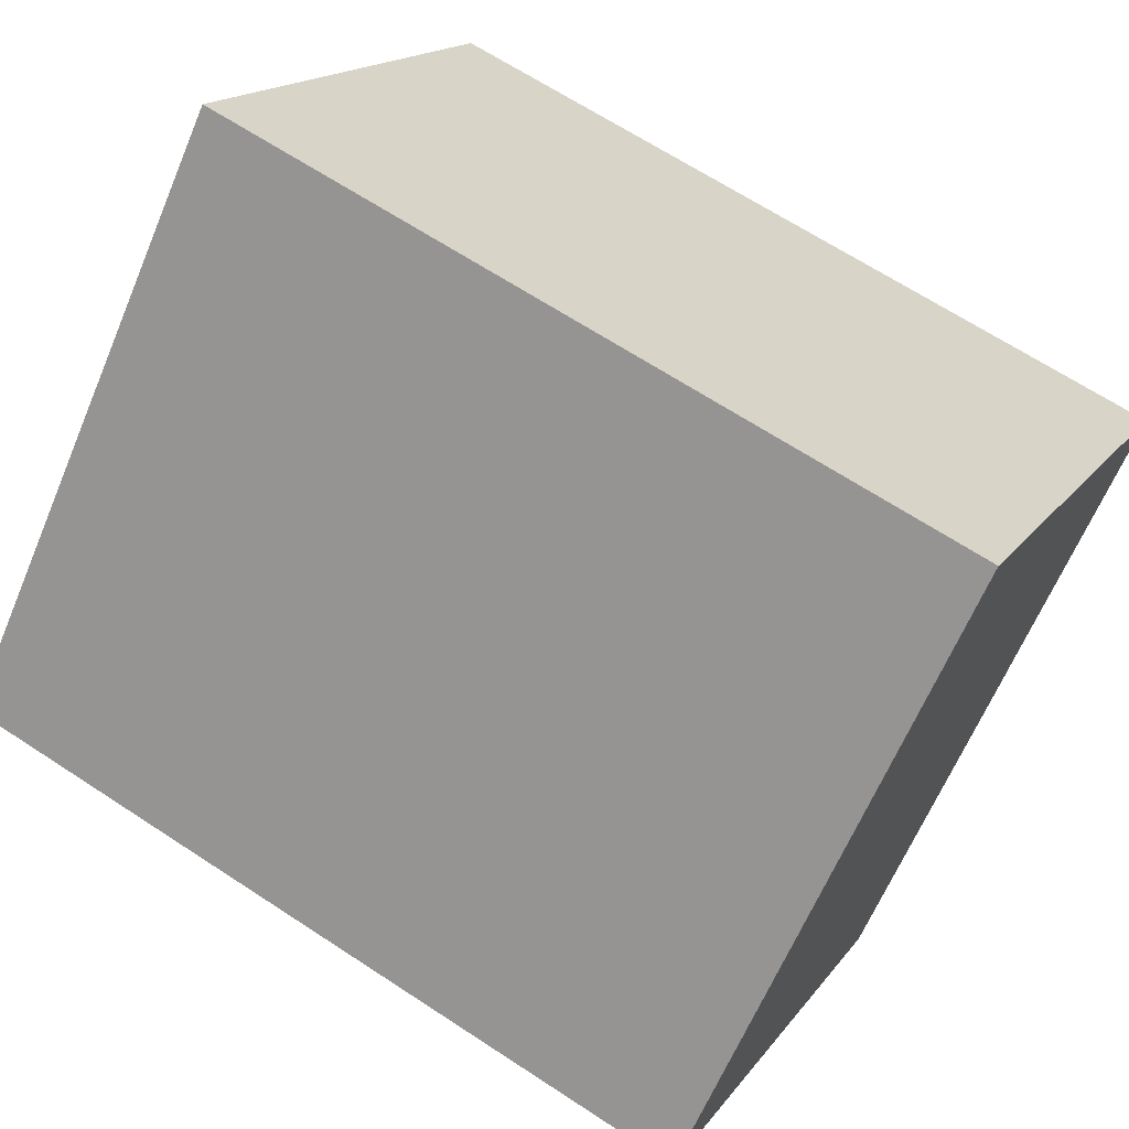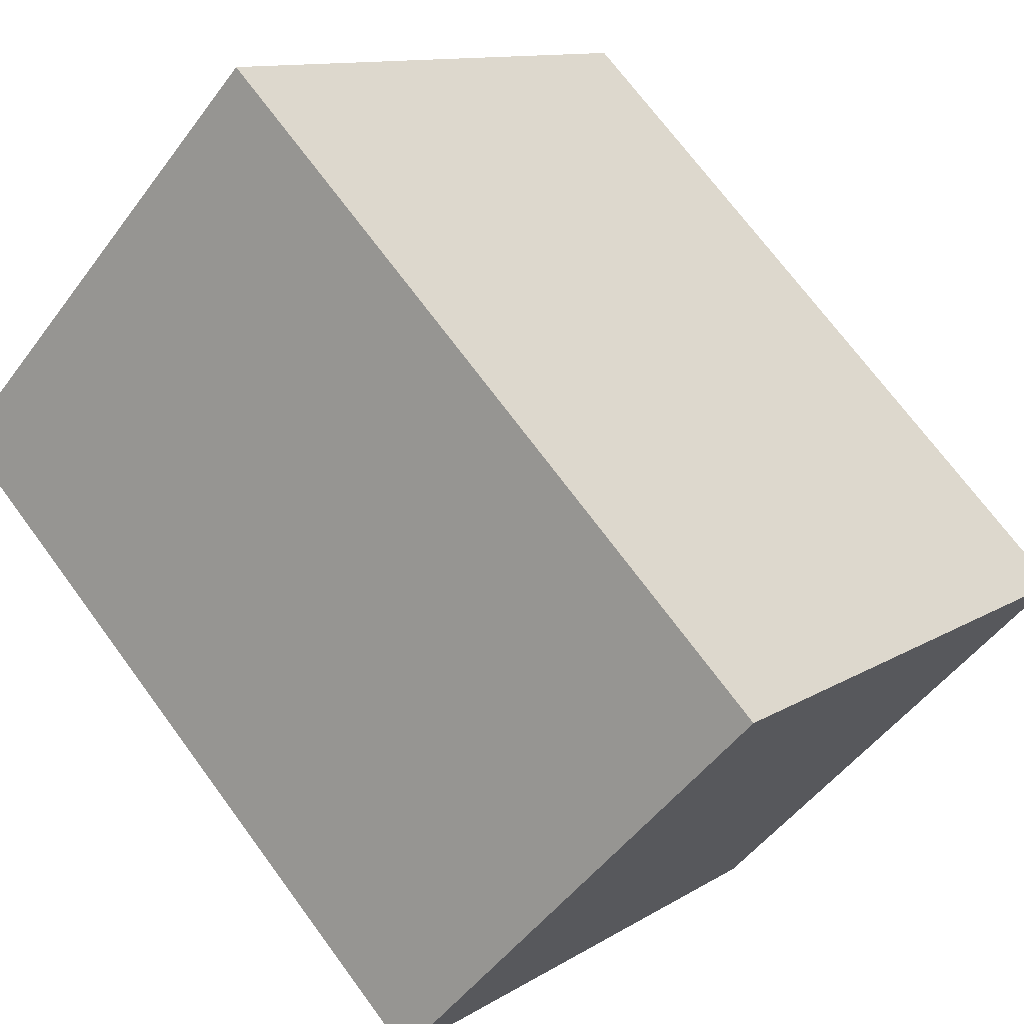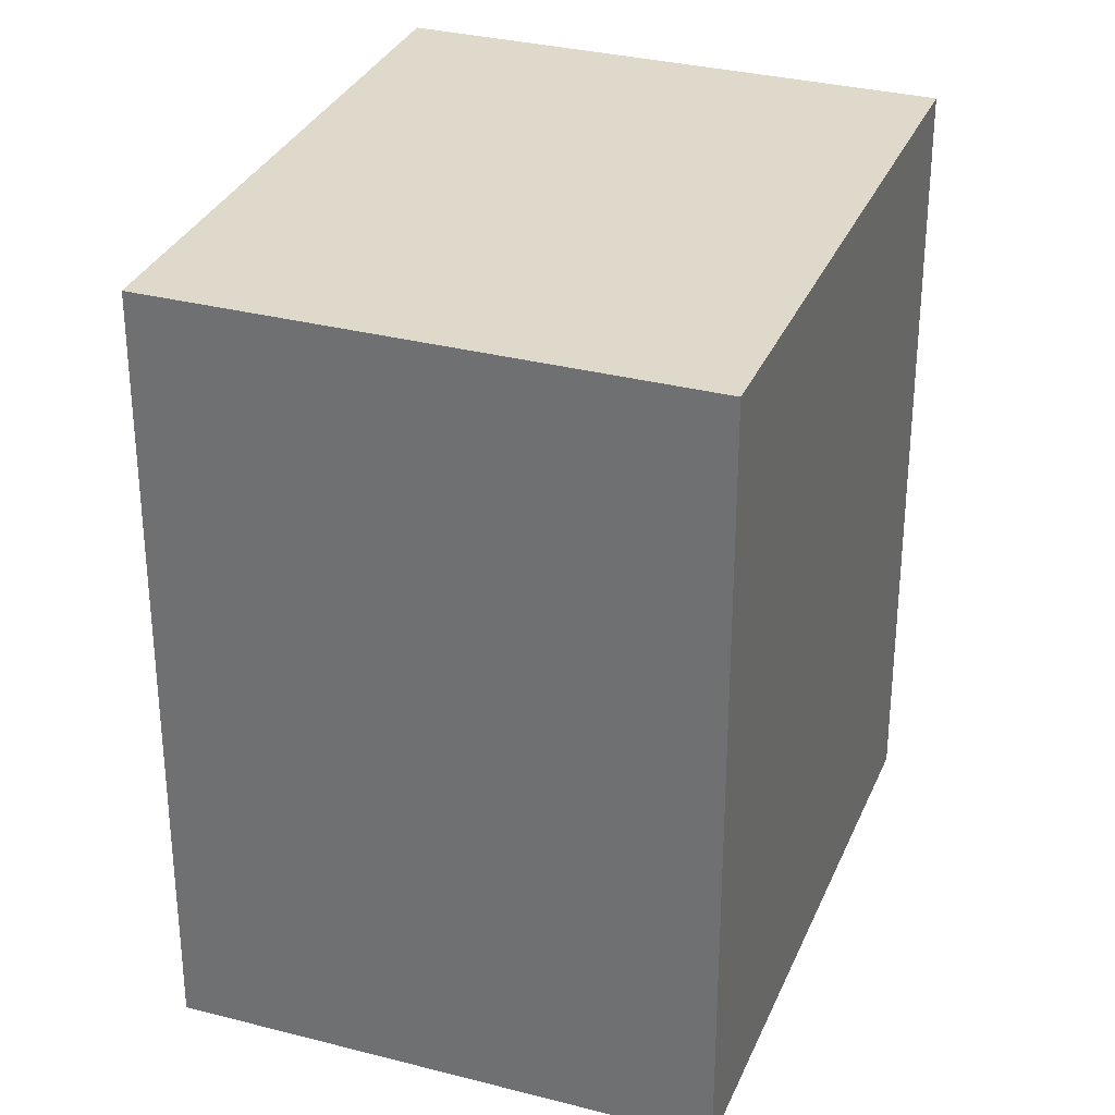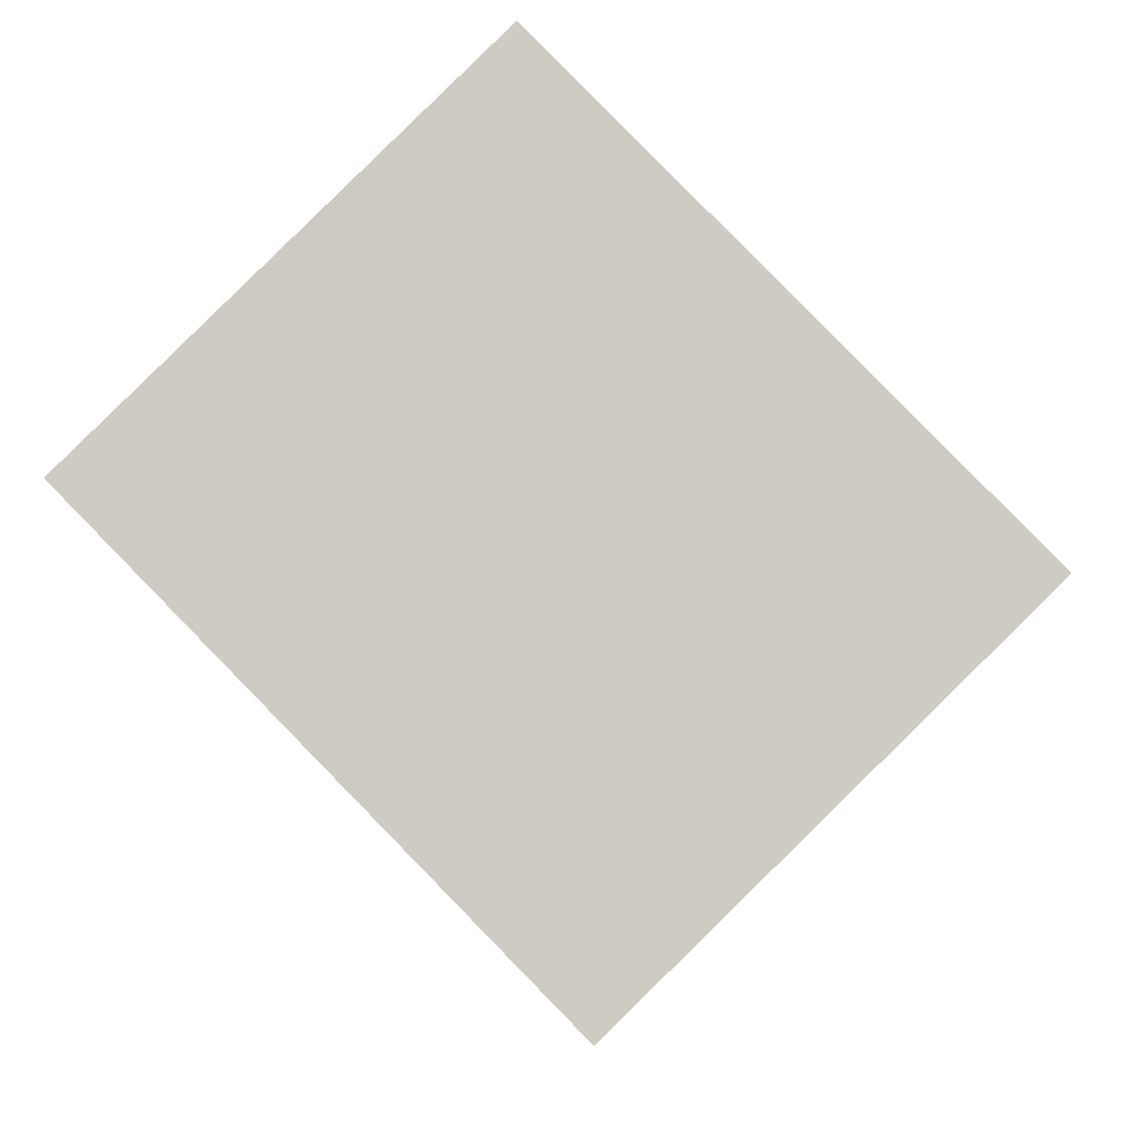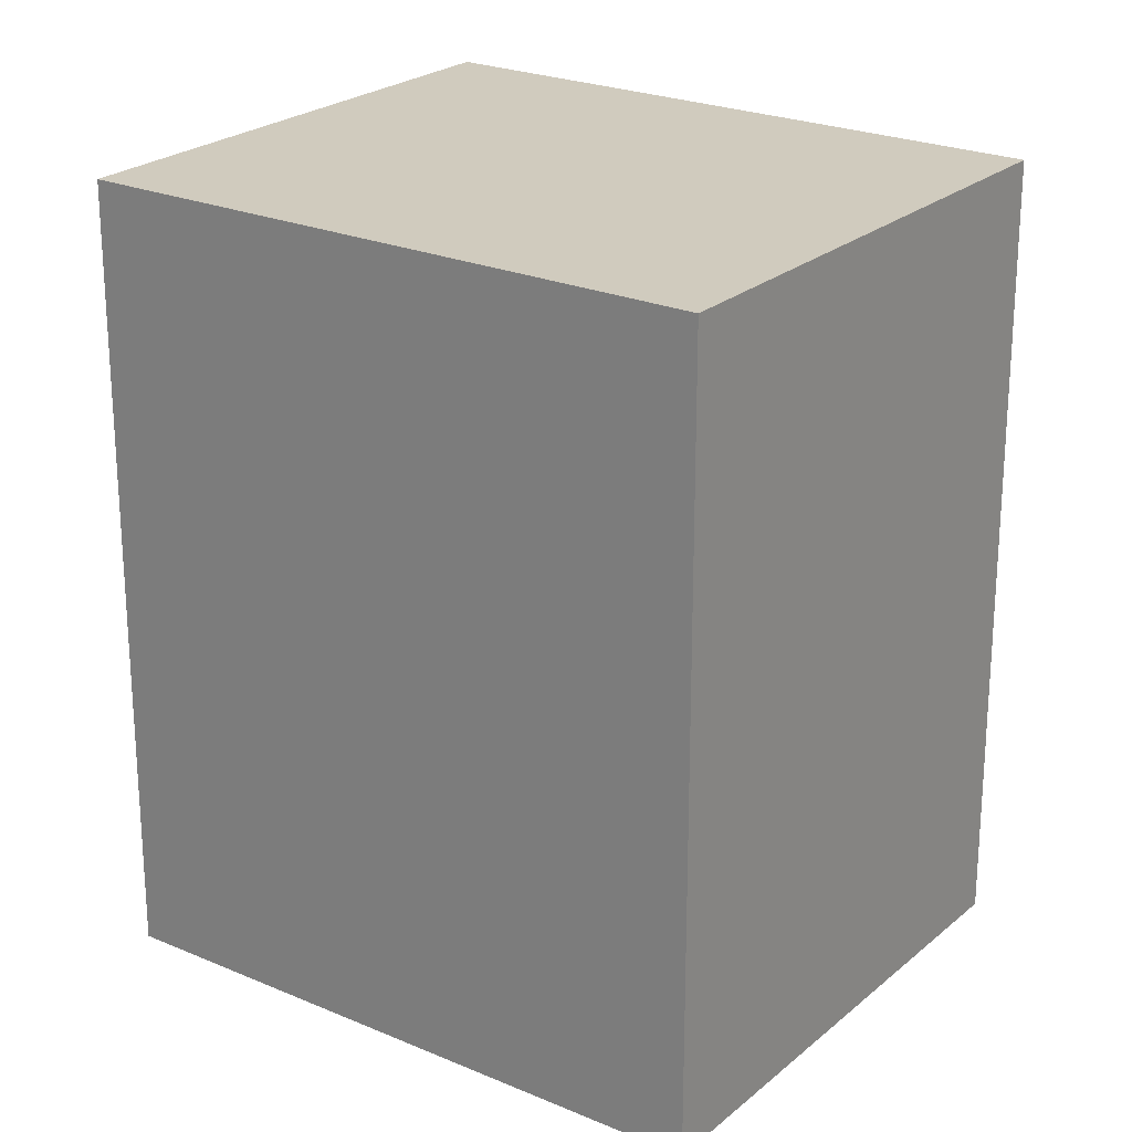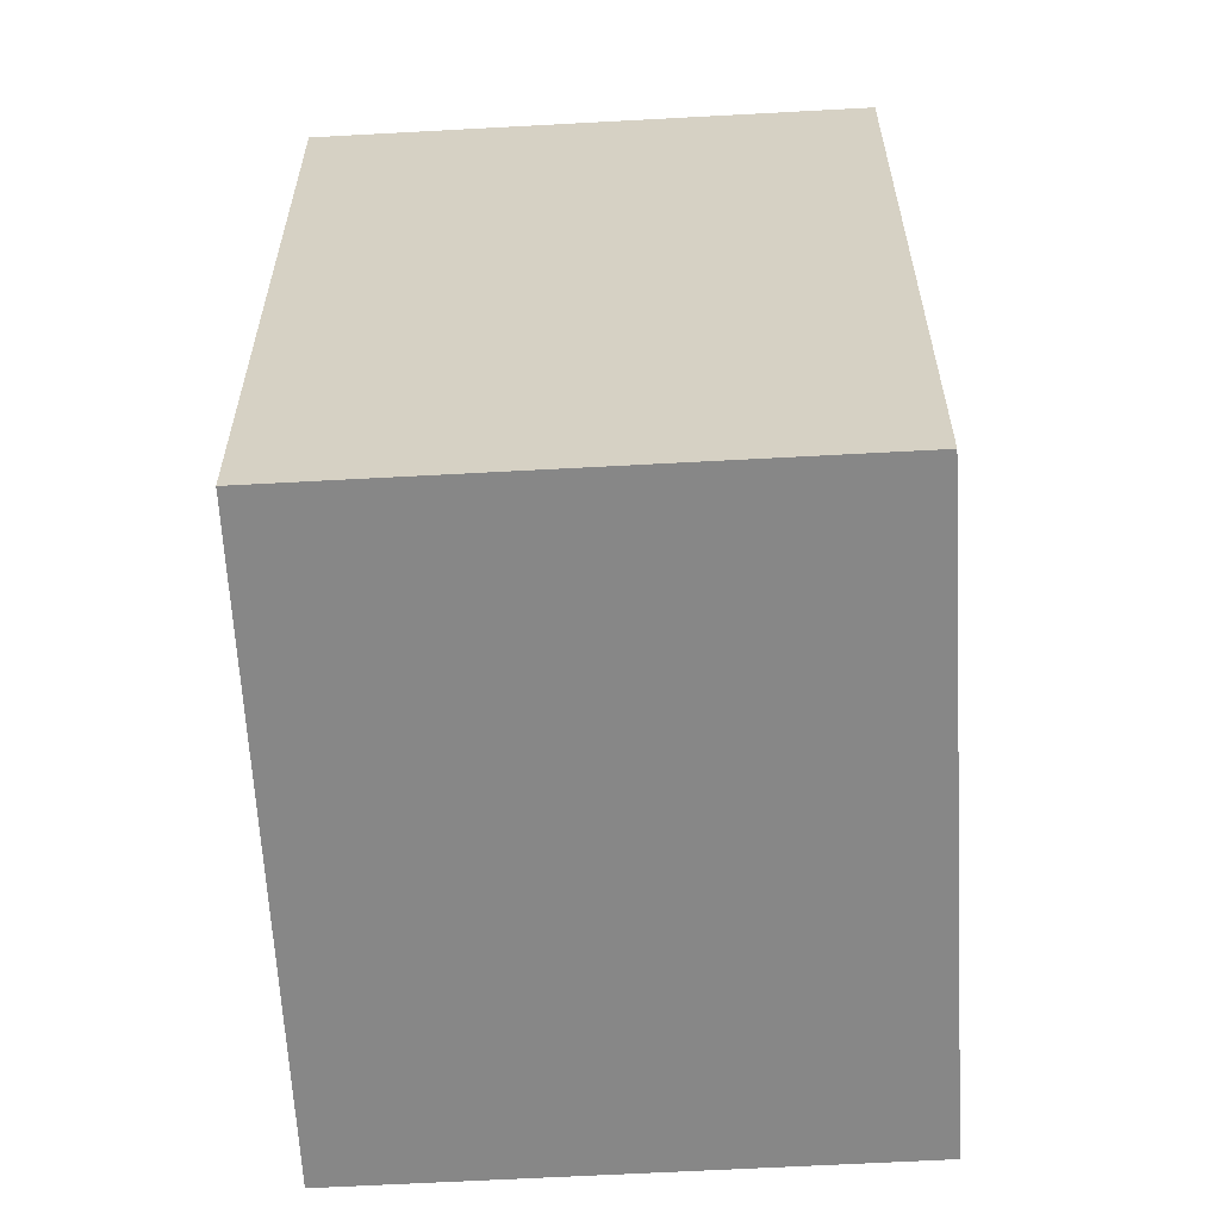
<metadata>
{"format":"obj","ext":"obj","renderer":"f3d","projection":"perspective","resolution":1024,"background":"white","views":[{"elev":65.8,"azim":-56.5,"up":"+Z"},{"elev":71.2,"azim":143.6,"up":"+Z"},{"elev":31.7,"azim":-115.4,"up":"+Y"},{"elev":-4.9,"azim":-178.6,"up":"+Z"},{"elev":23.6,"azim":170.2,"up":"+Y"},{"elev":-62.5,"azim":-132.4,"up":"+Y"}]}
</metadata>
<code>
v  0 4.202 2.573e-16
v  4.491 4.202 0.43
v  2.076 4.202 -2.035
v  2.415 4.202 2.465
v  4.185 4.202 0.73
v  4.491 -2.633e-17 0.43
v  2.076 1.246e-16 -2.035
v  0 0 0
v  2.415 -1.509e-16 2.465
v  4.185 -4.47e-17 0.73
g defaultobject
f 1 2 3
f 2 1 4
f 2 4 5
f 6 3 2
f 3 6 7
f 7 1 3
f 1 7 8
f 8 4 1
f 4 8 9
f 5 6 2
f 6 5 4
f 6 4 10
f 10 4 9
f 6 8 7
f 8 6 10
f 8 10 9

</code>
